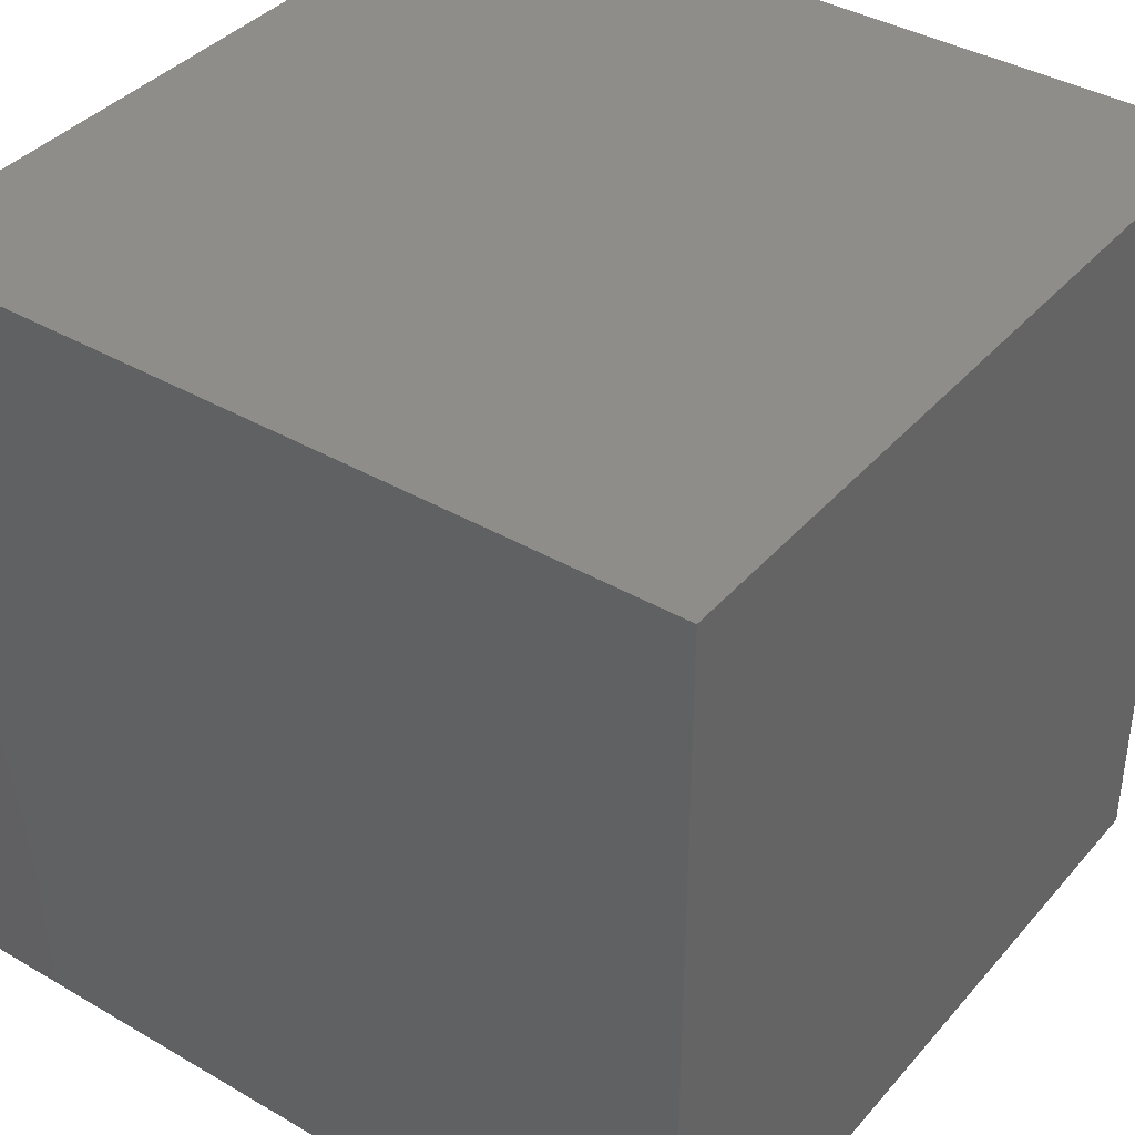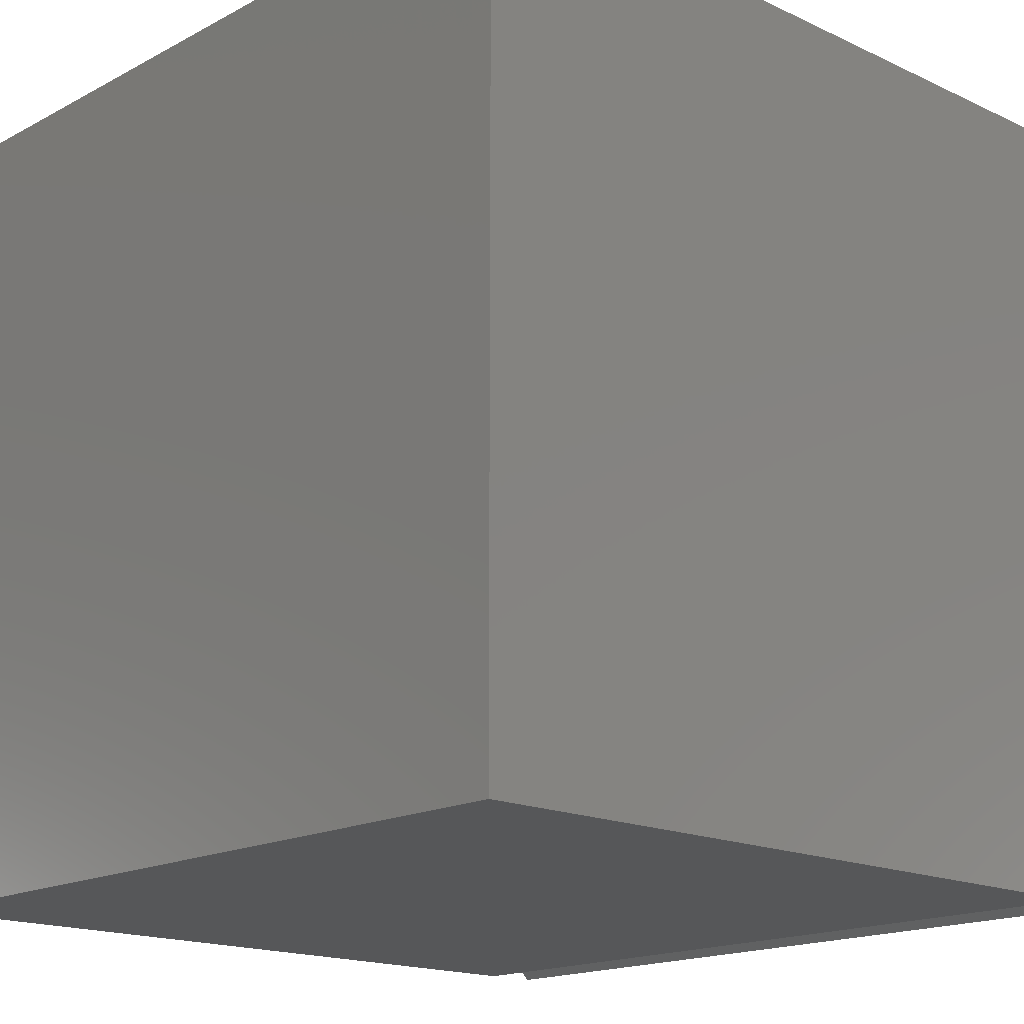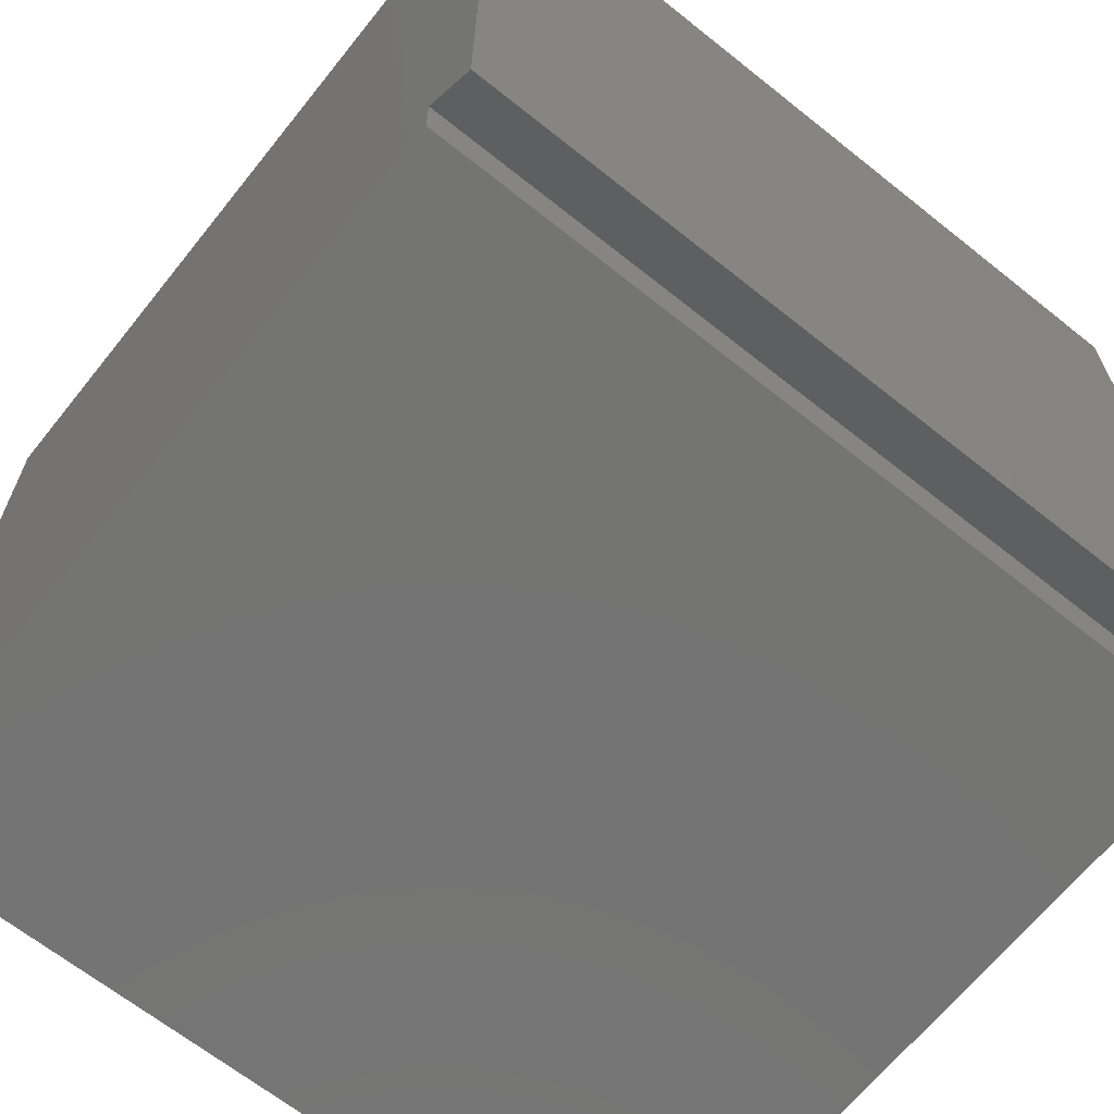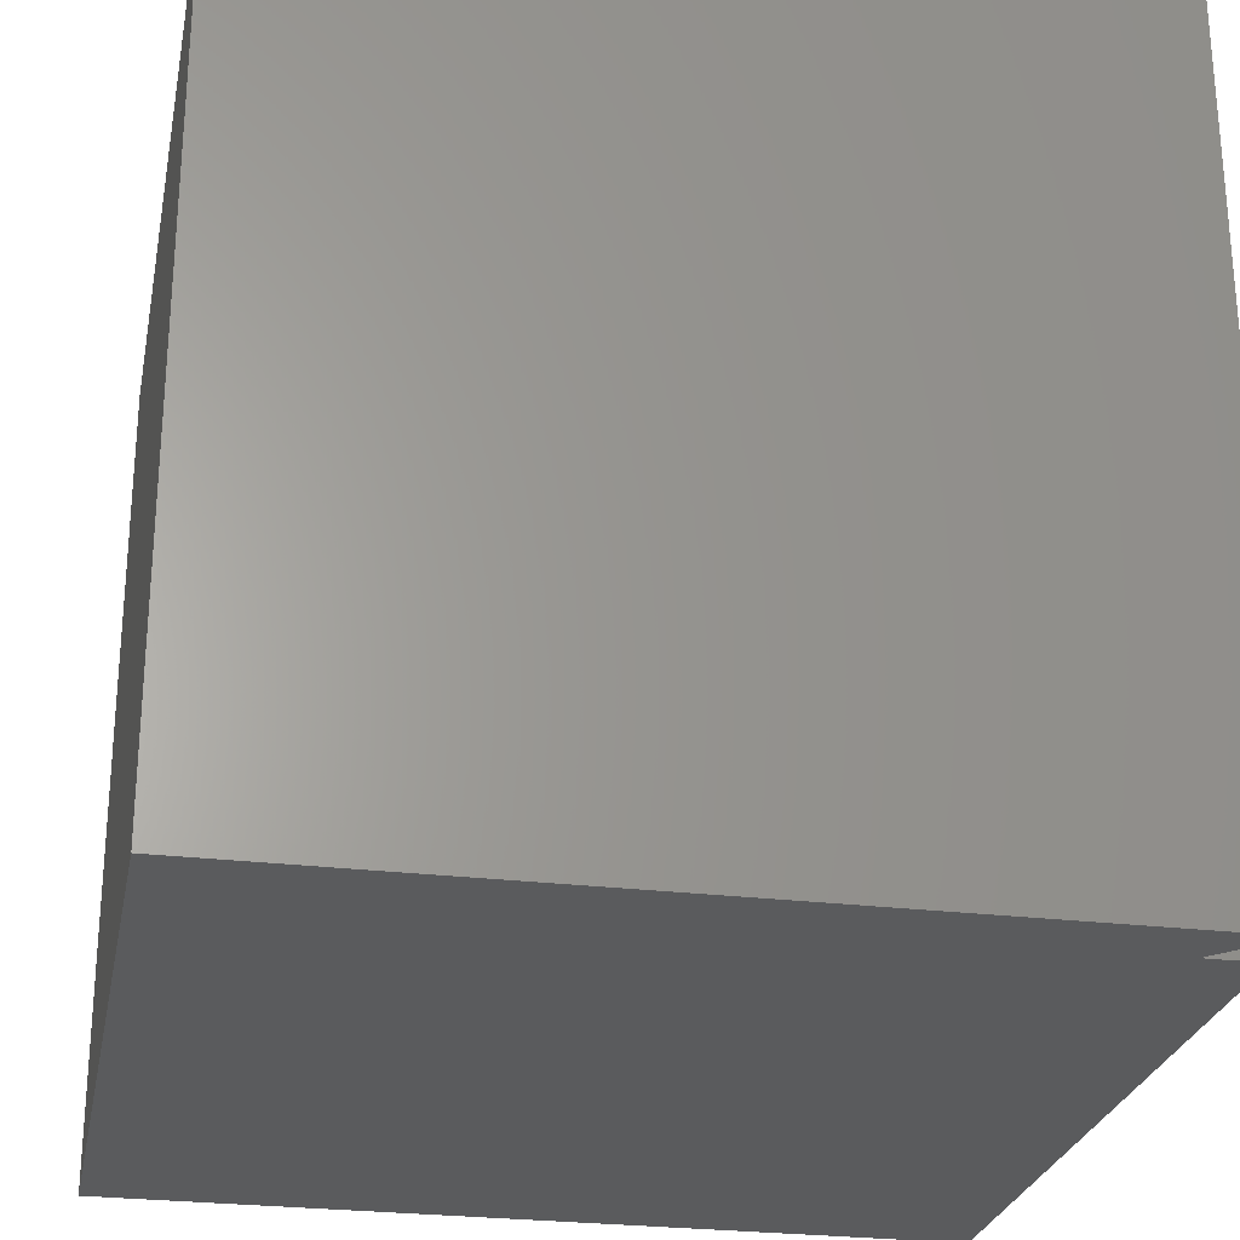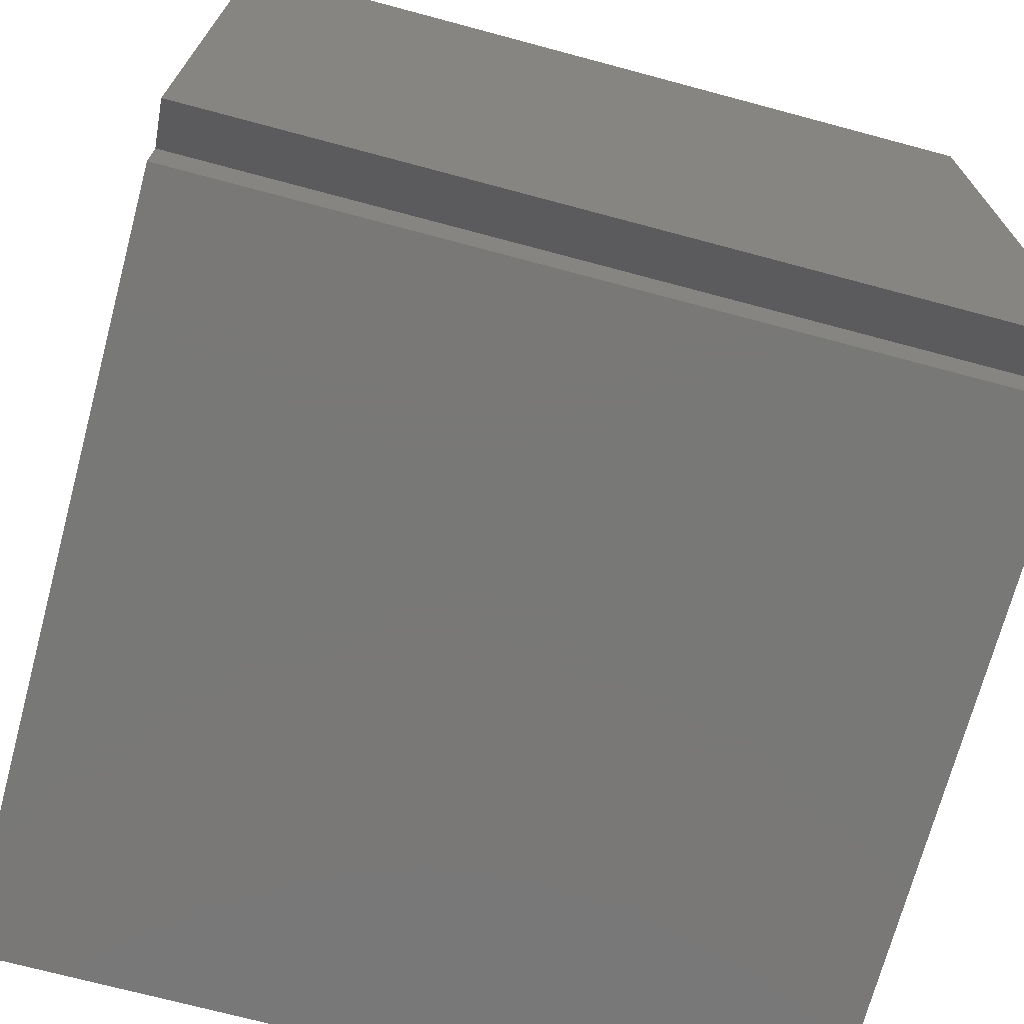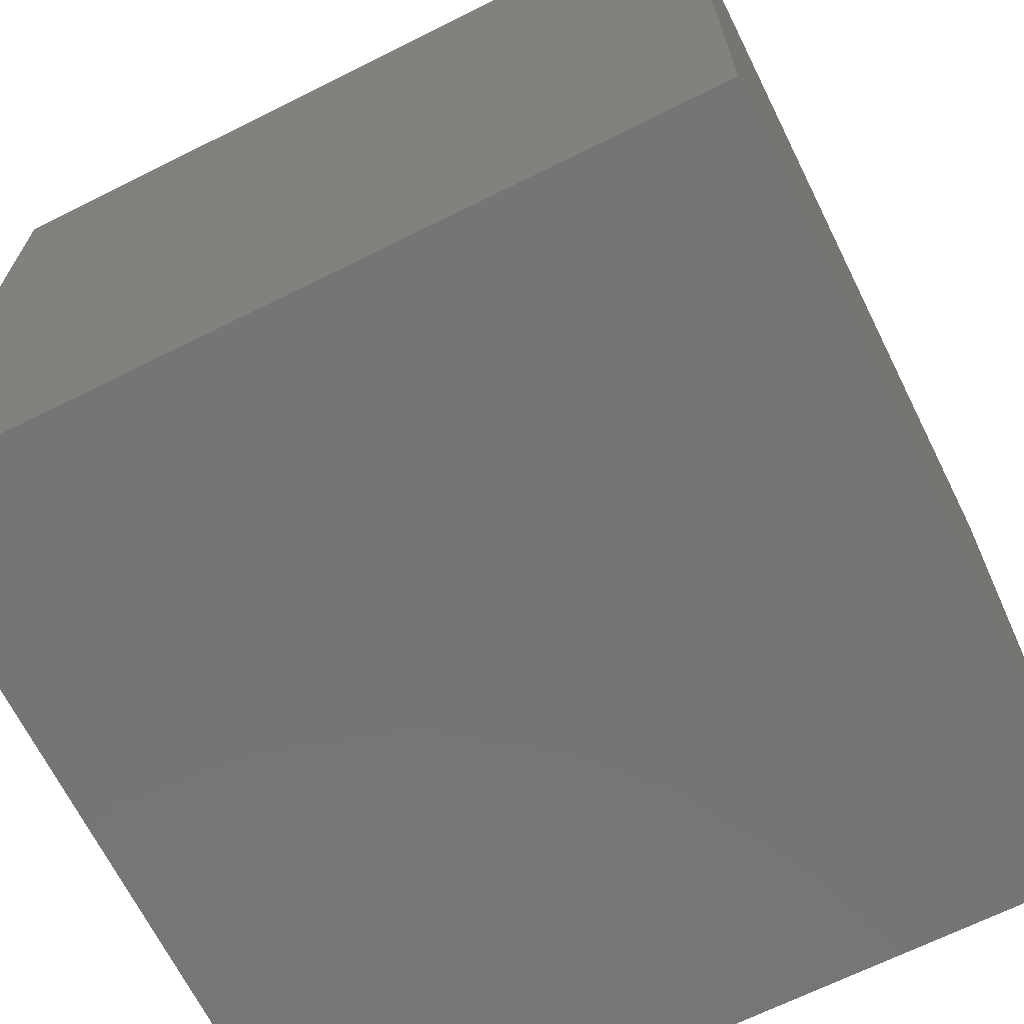
<metadata>
{"format":"stl","ext":"stl","renderer":"f3d","projection":"perspective","resolution":1024,"background":"white","views":[{"elev":38.8,"azim":-143.9,"up":"+Y"},{"elev":-16.9,"azim":136.8,"up":"+Y"},{"elev":-66.1,"azim":-128.7,"up":"+Y"},{"elev":-26.3,"azim":-101.0,"up":"+Z"},{"elev":-71.1,"azim":-105.0,"up":"+Y"},{"elev":-67.8,"azim":116.5,"up":"+Z"}]}
</metadata>
<code>
# stl→obj: 12 verts, 20 faces
v 3.333 3.333 0
v 50 0 0
v 3.333 0 0
v 50 50 0
v 0 50 0
v 0 0 0
v 3.333 3.333 50
v 3.333 0 50
v 50 50 50
v 50 0 50
v 0 50 50
v 0 0 50
f 1 2 3
f 2 1 4
f 5 1 6
f 1 5 4
f 3 7 1
f 7 3 8
f 9 7 10
f 11 7 9
f 7 11 12
f 10 7 8
f 12 1 7
f 1 12 6
f 10 4 9
f 4 10 2
f 6 11 5
f 11 6 12
f 4 11 9
f 11 4 5
f 3 10 8
f 10 3 2

</code>
